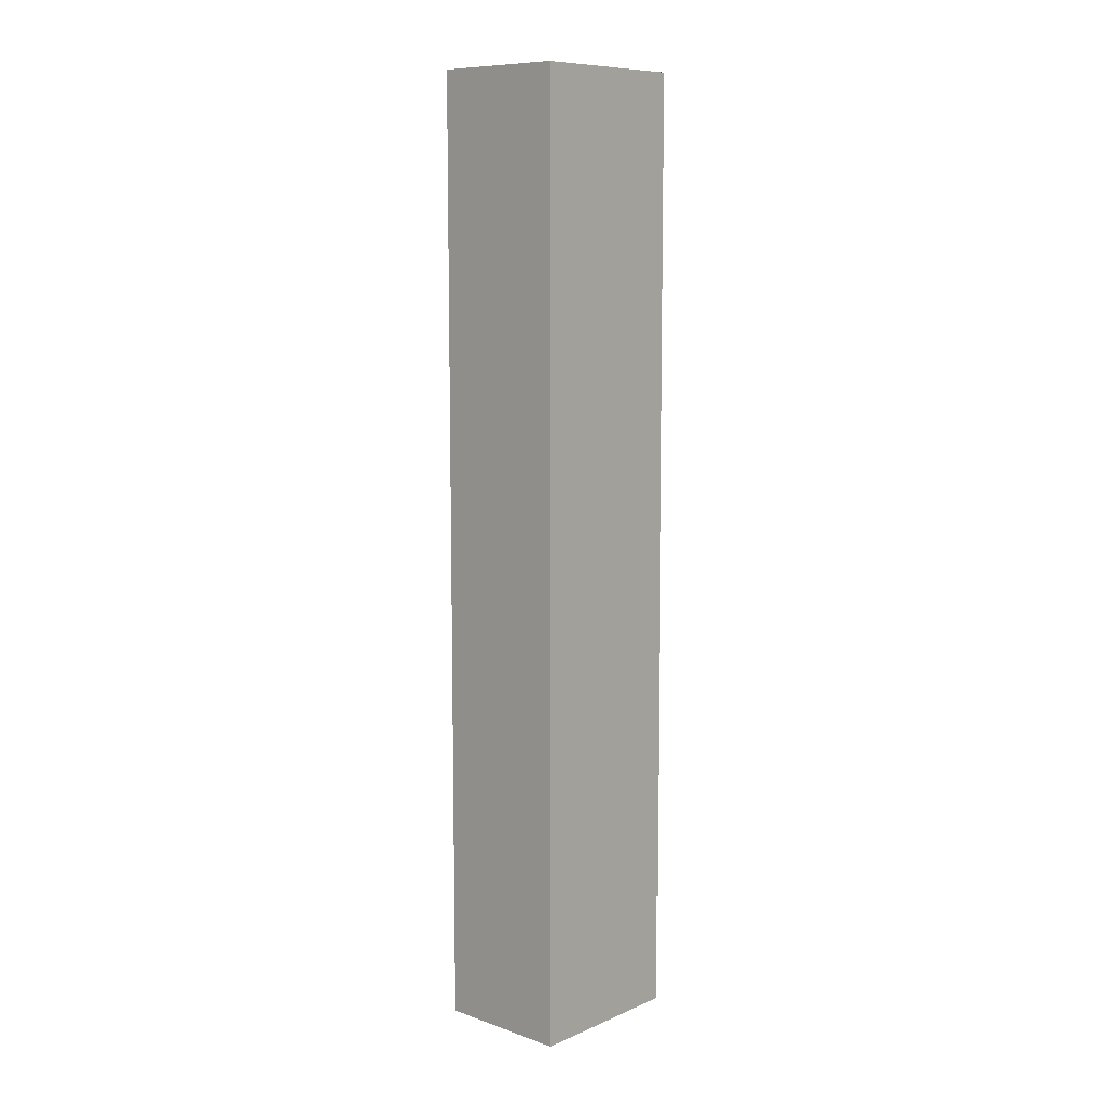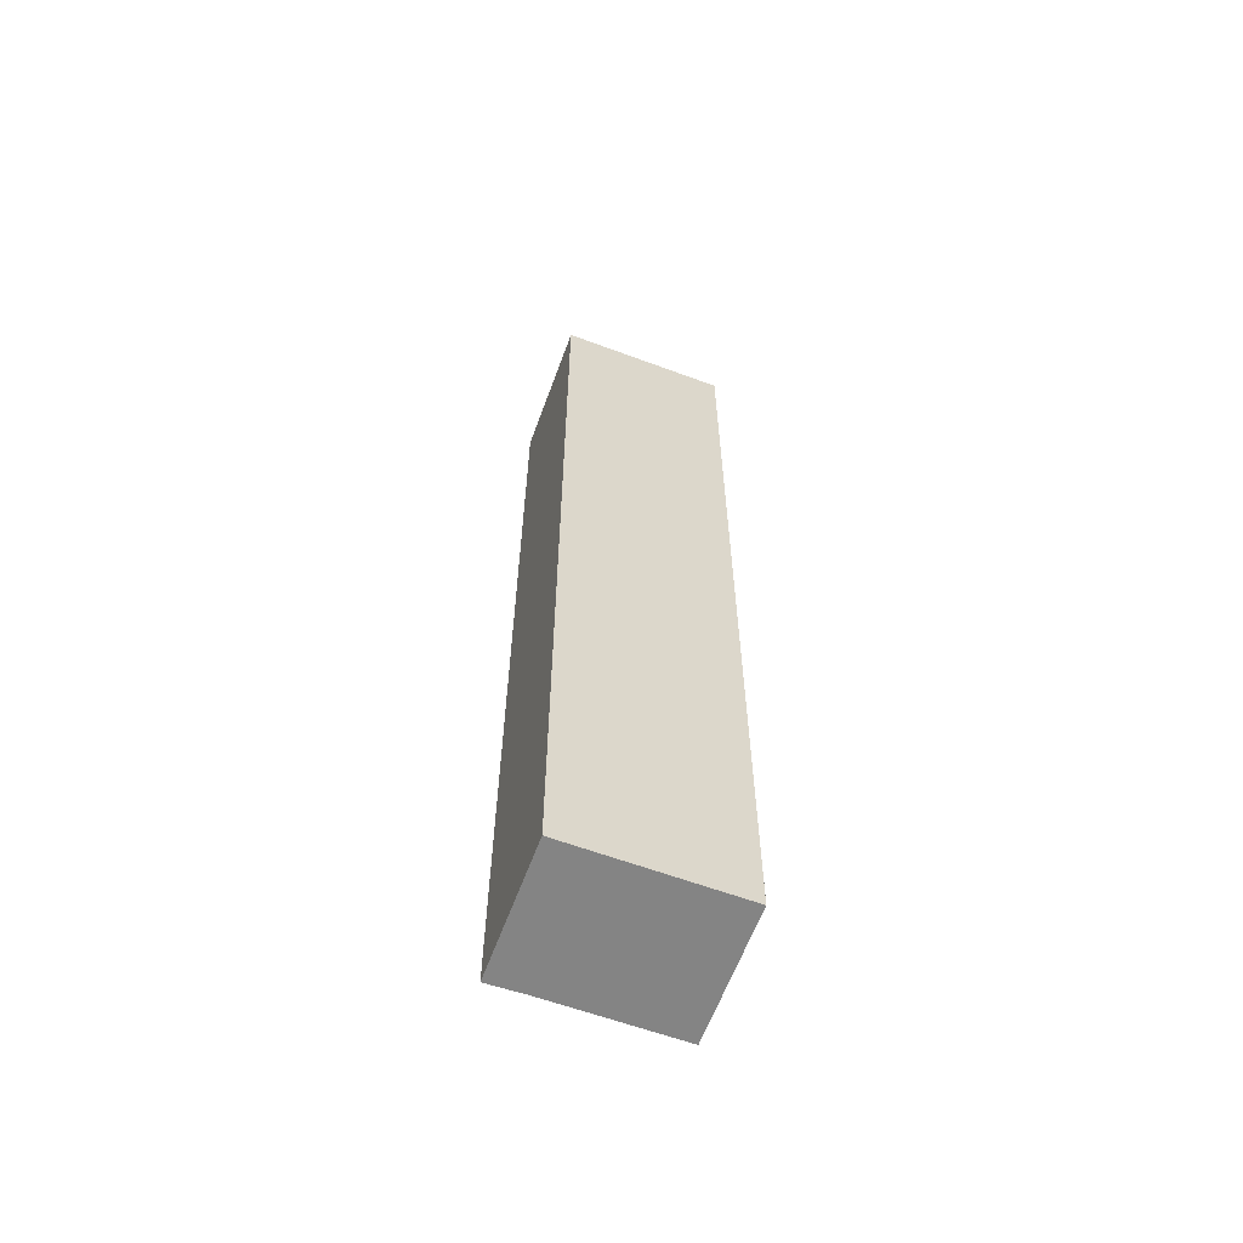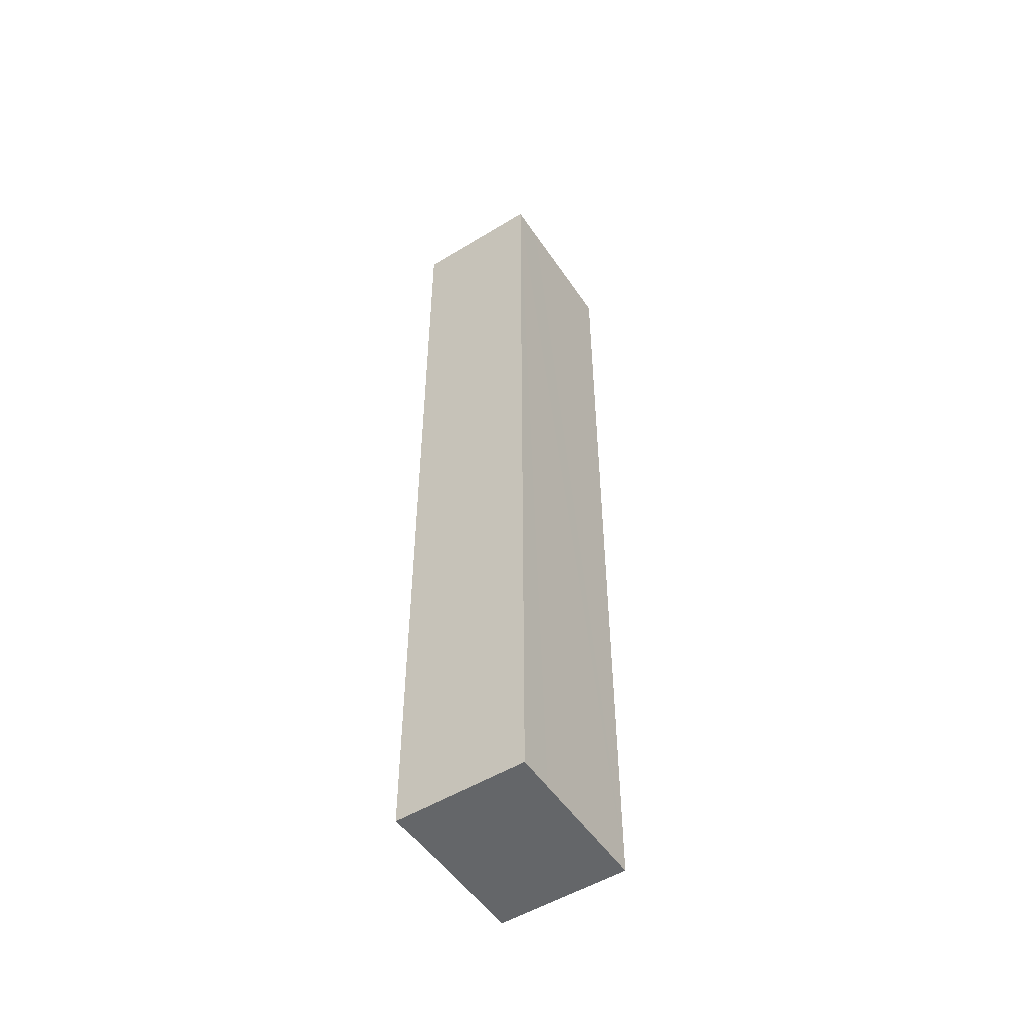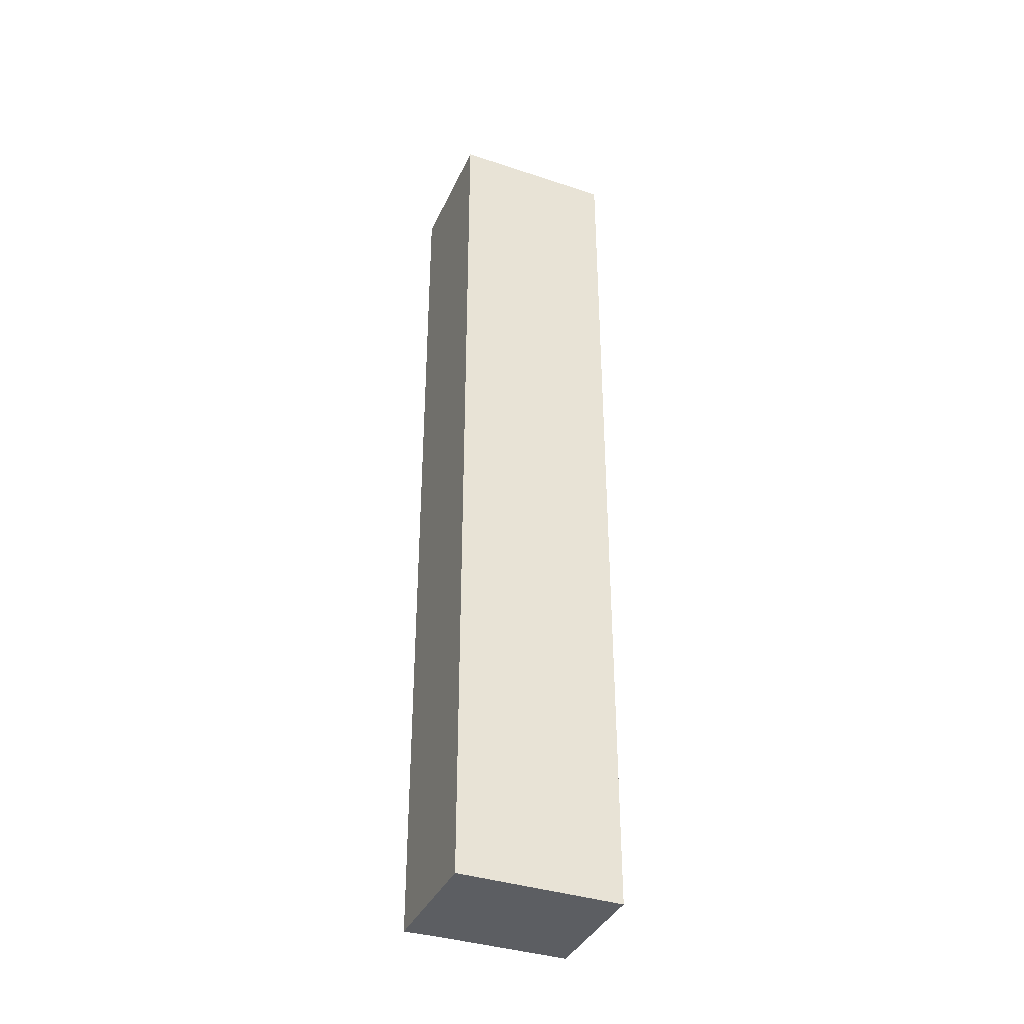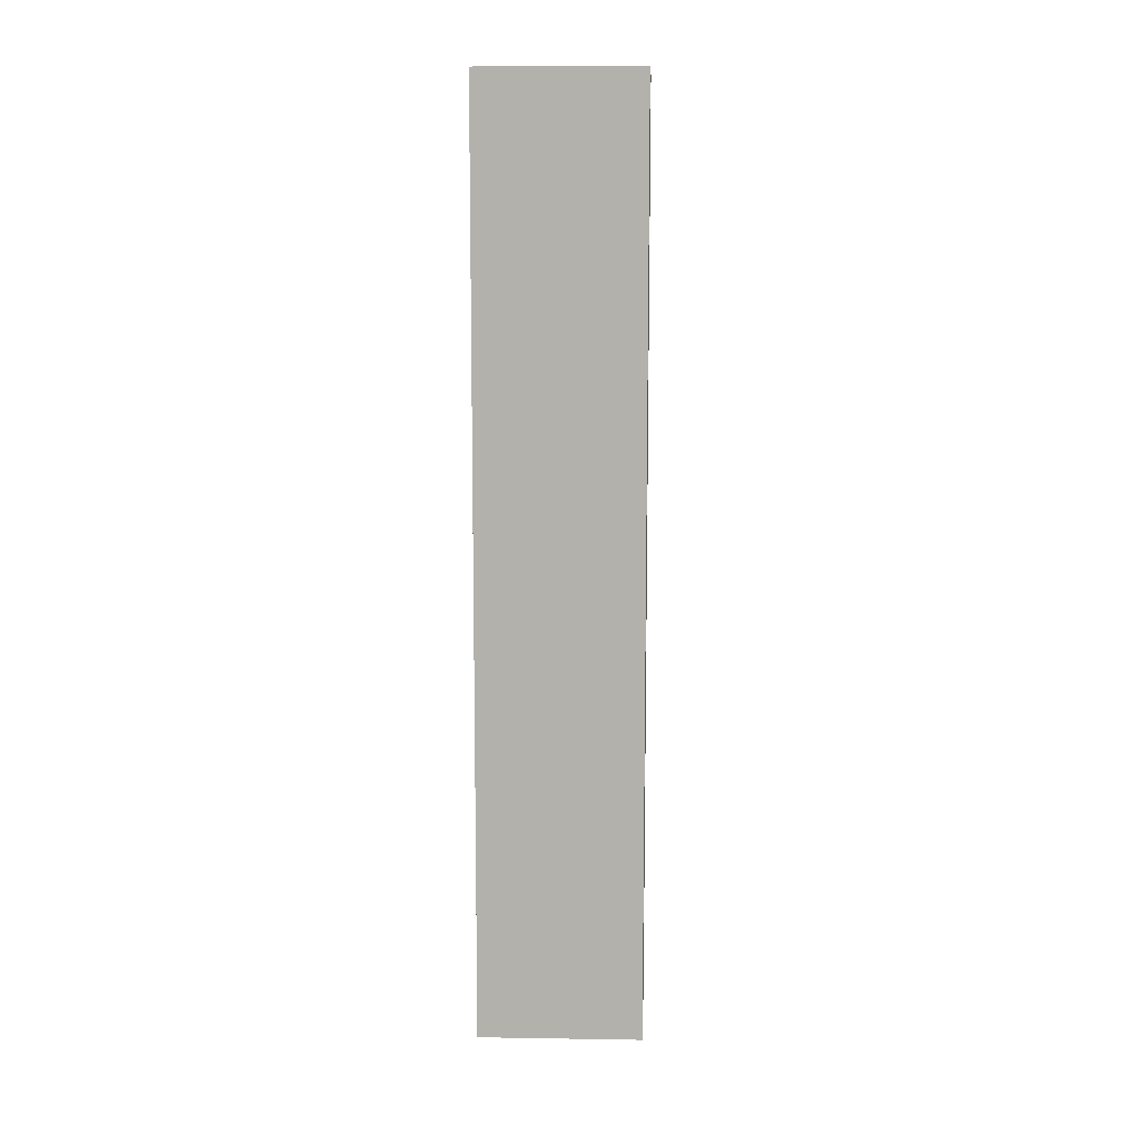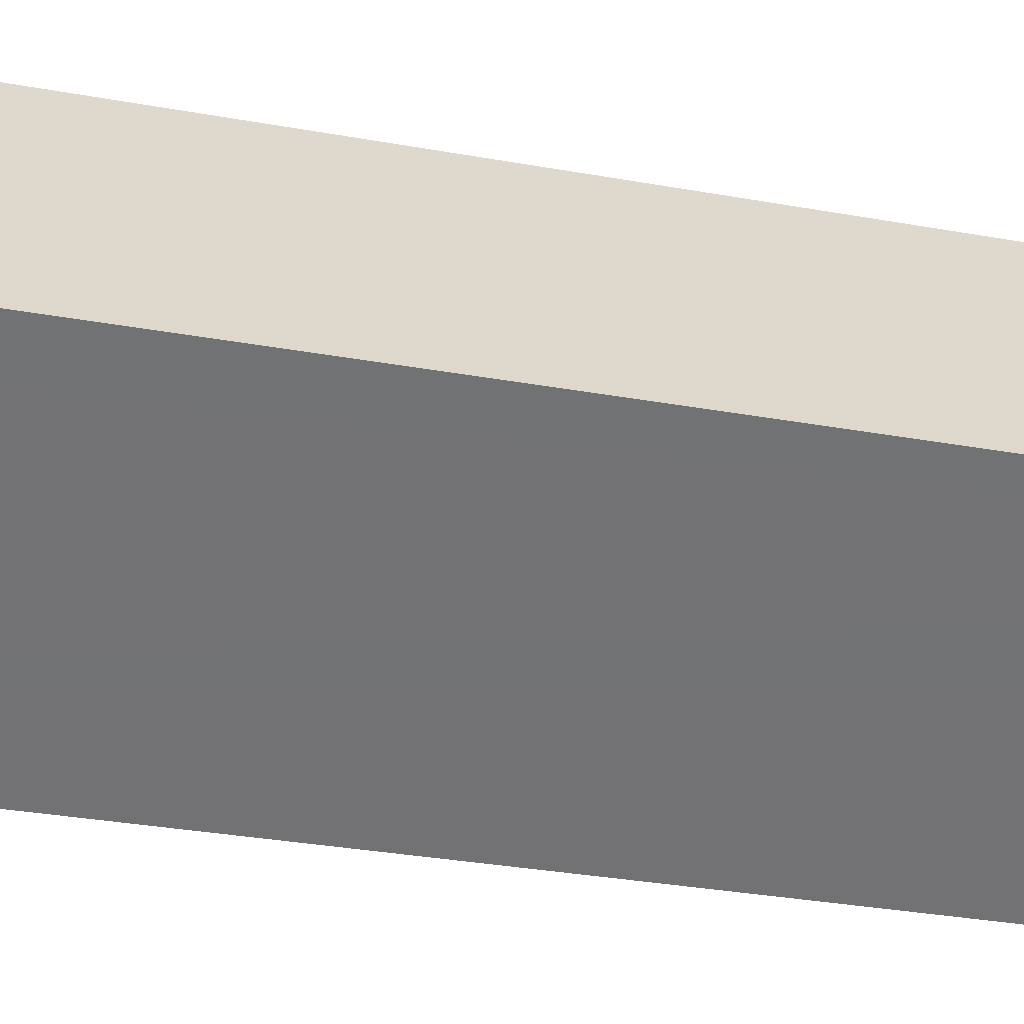
<metadata>
{"format":"obj","ext":"obj","renderer":"f3d","projection":"perspective","resolution":1024,"background":"white","views":[{"elev":9.4,"azim":93.5,"up":"+Y"},{"elev":-61.4,"azim":120.8,"up":"+Y"},{"elev":-51.7,"azim":84.5,"up":"+Y"},{"elev":-37.4,"azim":118.5,"up":"+Y"},{"elev":10.6,"azim":143.7,"up":"+Y"},{"elev":-19.0,"azim":67.5,"up":"+Z"}]}
</metadata>
<code>
v  3.498 15.54 0.011
v  1.66 15.54 1.33
v  2.115 15.54 1.719
v  0 15.54 9.515e-16
v  3.03 15.54 -0.36
v  1.37 15.54 -1.68
v  1.37 1.029e-16 -1.68
v  0 0 0
v  1.66 -8.144e-17 1.33
v  2.115 -1.053e-16 1.719
v  3.498 -6.736e-19 0.011
v  3.03 2.204e-17 -0.36
g defaultobject
f 1 2 3
f 2 1 4
f 4 1 5
f 4 5 6
f 7 4 6
f 4 7 8
f 8 2 4
f 2 8 9
f 9 3 2
f 3 9 10
f 10 1 3
f 1 10 11
f 5 7 6
f 7 5 1
f 7 1 12
f 12 1 11
f 9 11 10
f 11 9 8
f 11 8 12
f 12 8 7

</code>
